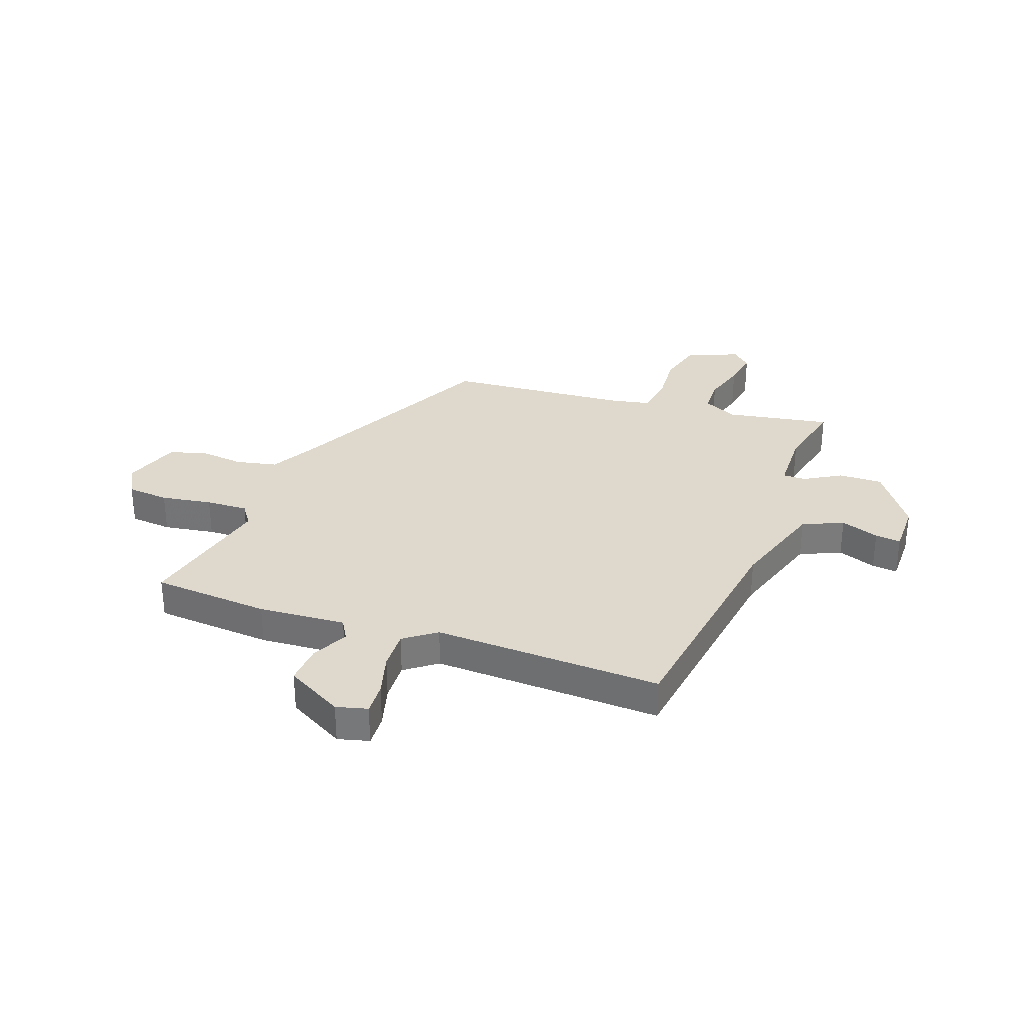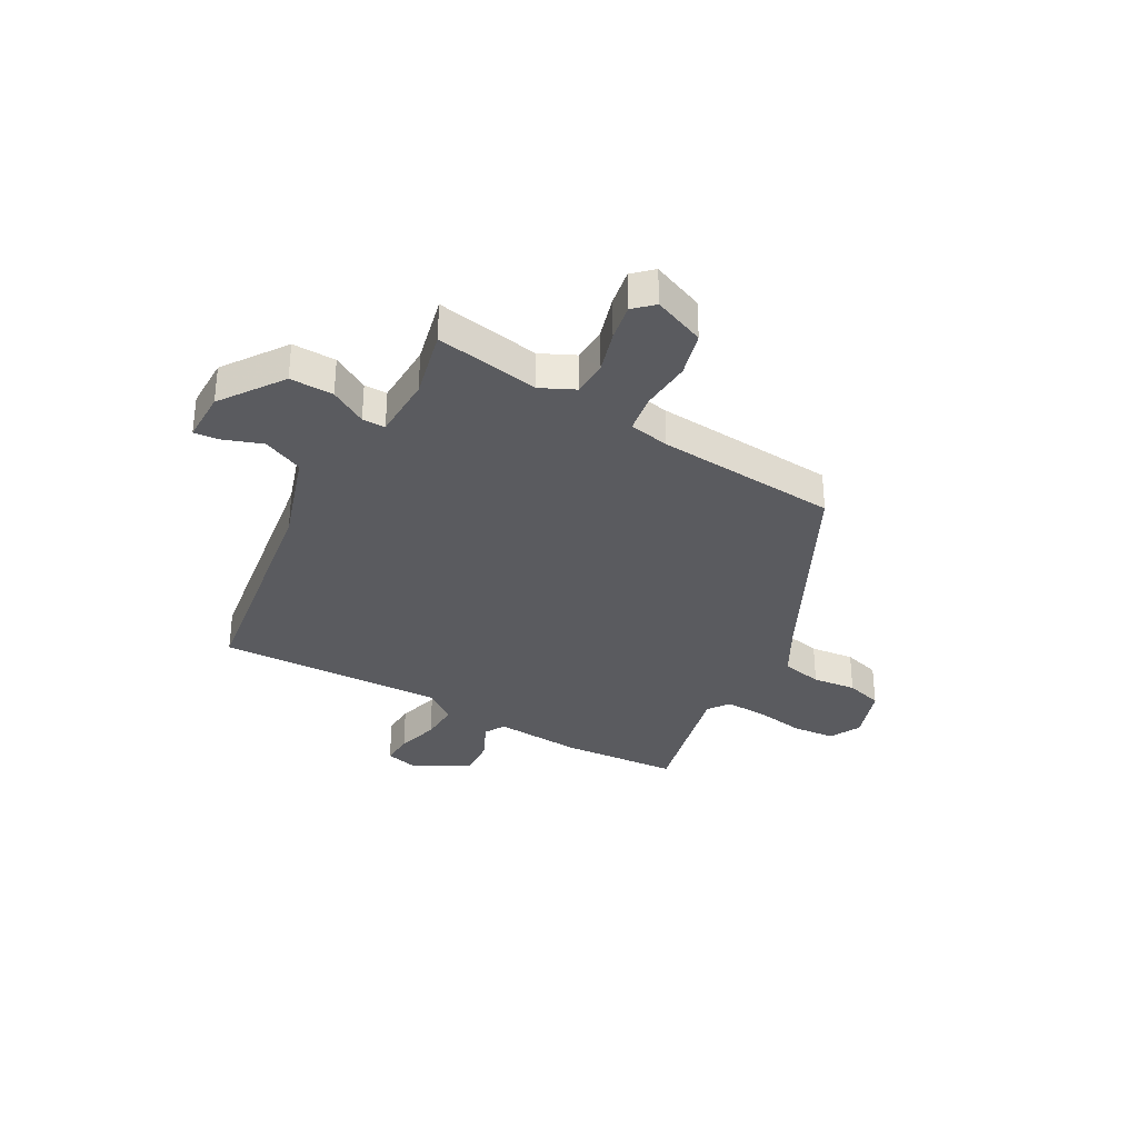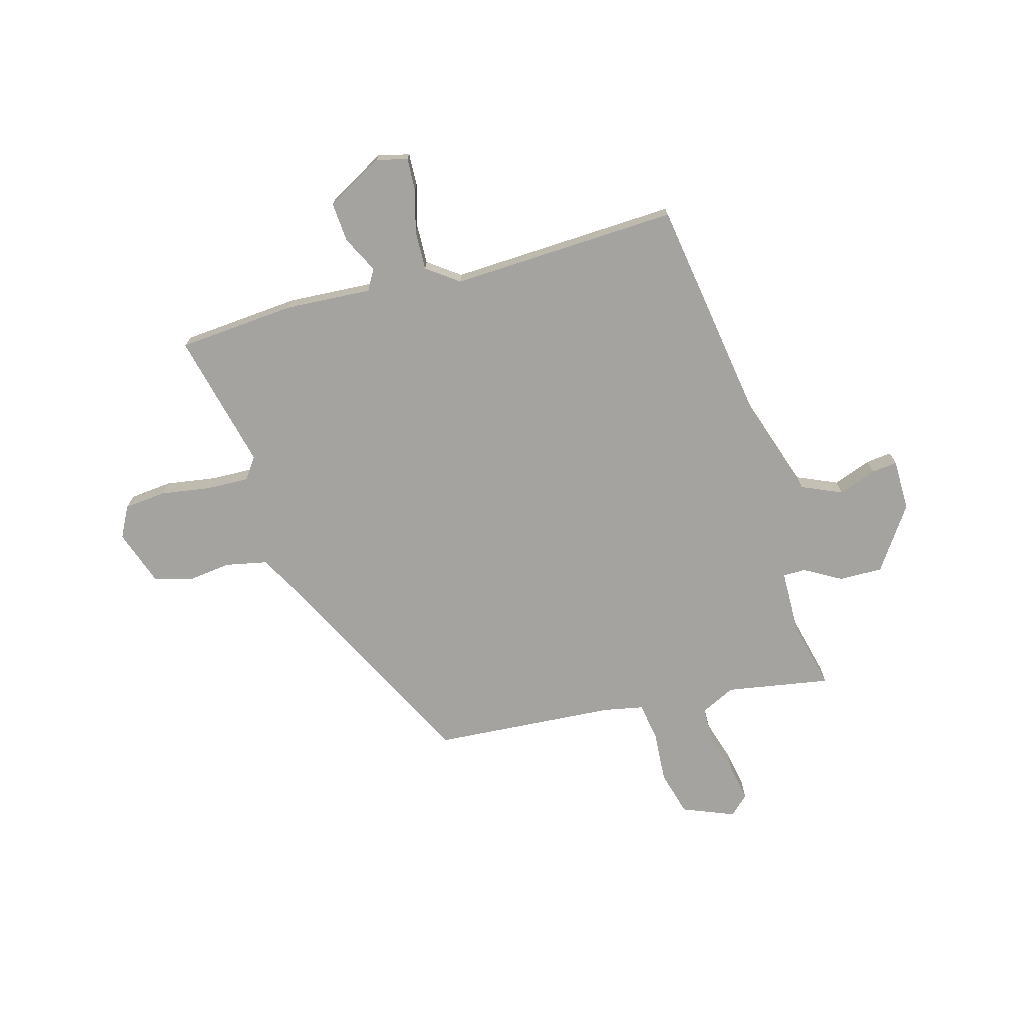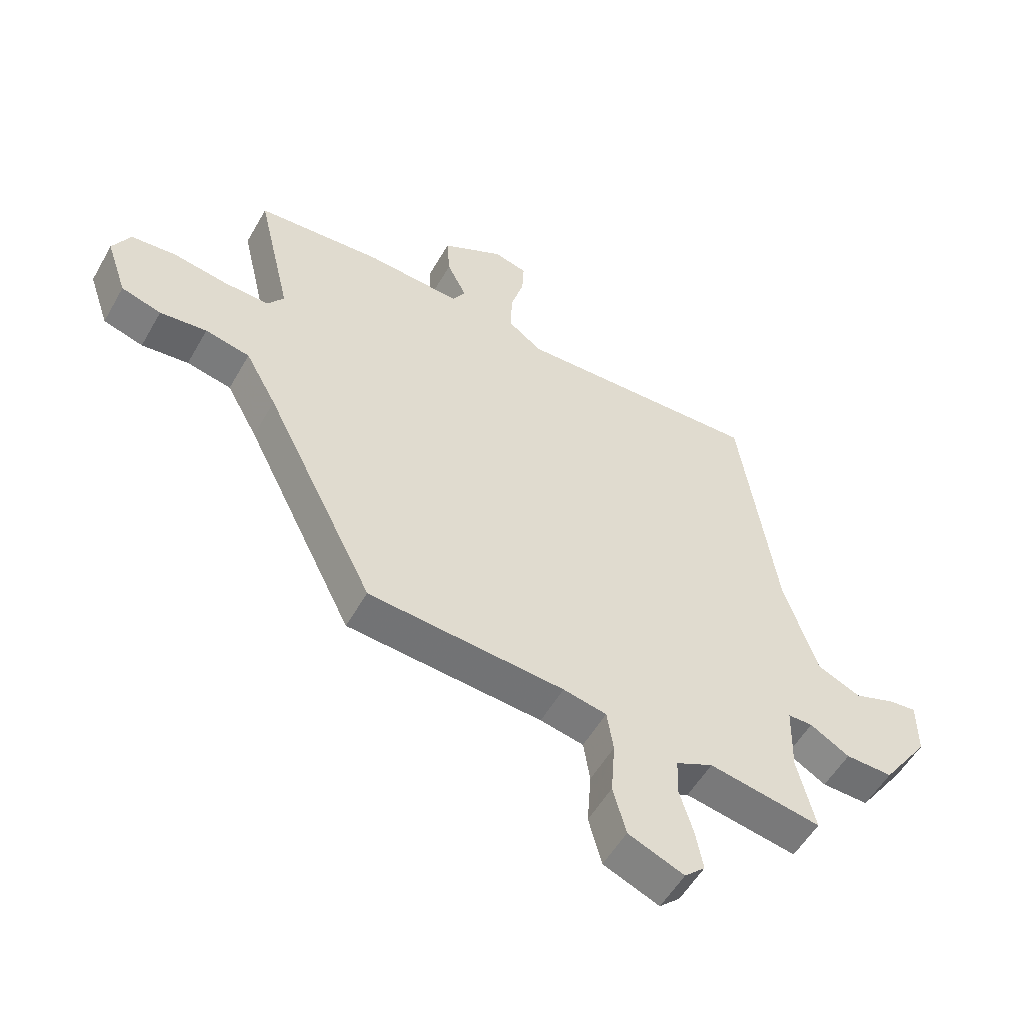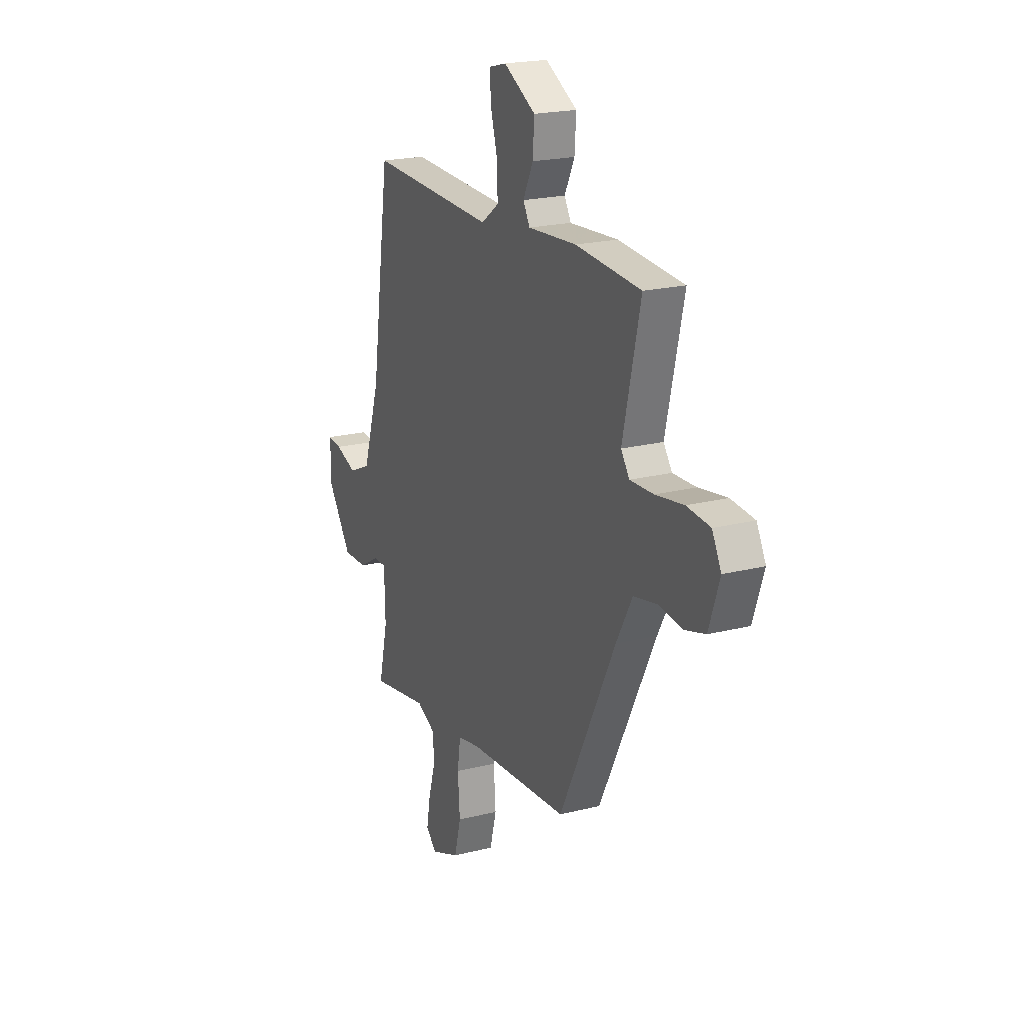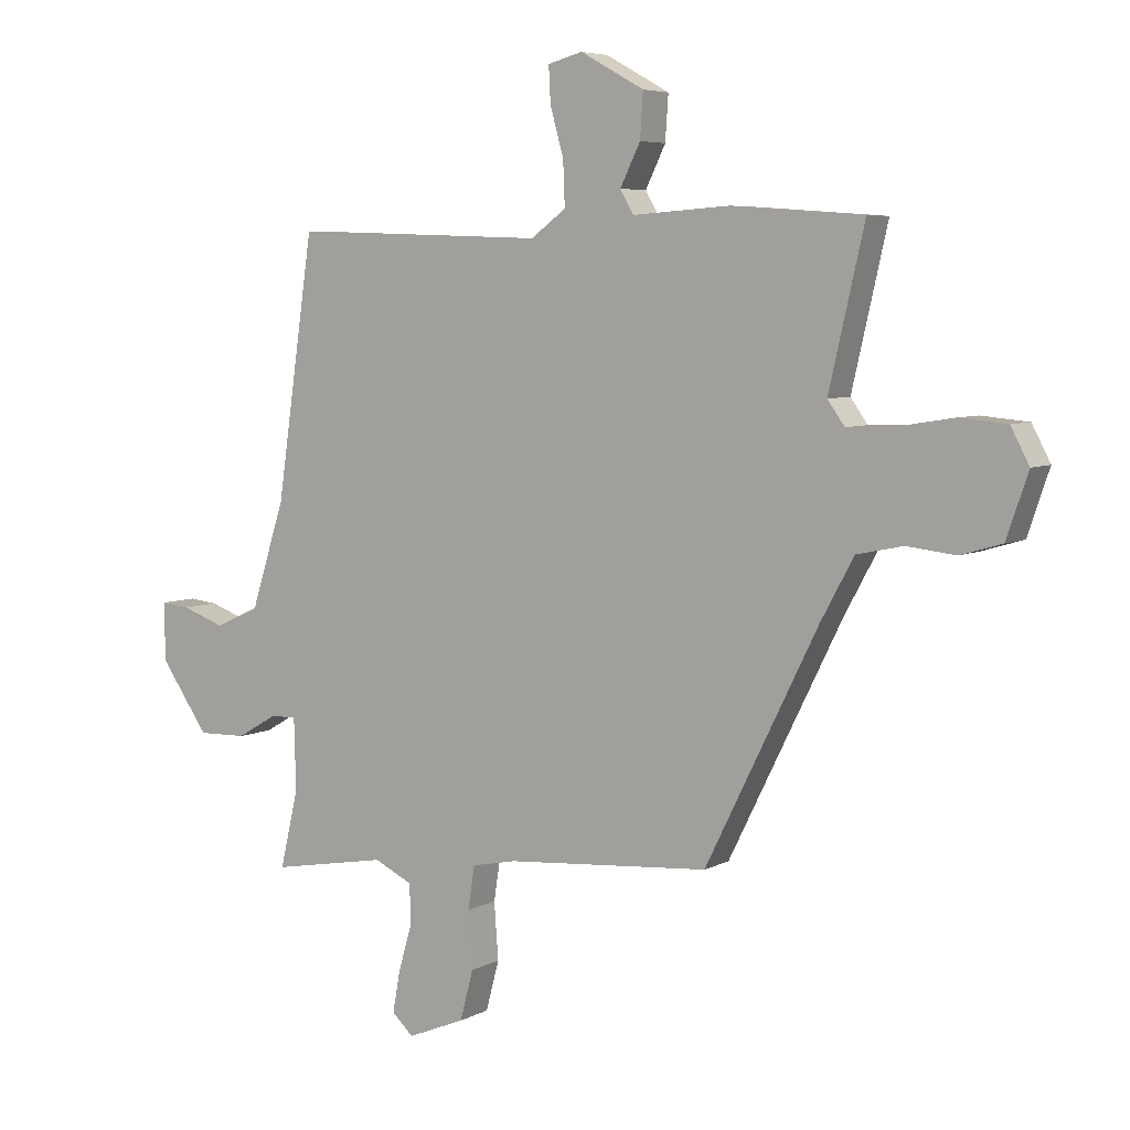
<metadata>
{"format":"obj","ext":"obj","renderer":"f3d","projection":"perspective","resolution":1024,"background":"white","views":[{"elev":31.9,"azim":19.9,"up":"+Y"},{"elev":-33.2,"azim":150.8,"up":"+Y"},{"elev":-72.8,"azim":16.0,"up":"+Y"},{"elev":-54.2,"azim":-29.2,"up":"+Z"},{"elev":20.6,"azim":-114.6,"up":"+Z"},{"elev":5.8,"azim":-146.8,"up":"+Z"}]}
</metadata>
<code>
v 0.484 0.07 -0.534
v 0.293 0.07 -0.5
v 0.23 0.07 -0.53
v 0.228 0.07 -0.595
v 0.251 0.07 -0.673
v 0.263 0.07 -0.74
v 0.228 0.07 -0.773
v 0.133 0.07 -0.734
v 0.111 0.07 -0.651
v 0.118 0.07 -0.558
v 0.107 0.07 -0.487
v 0.033 0.07 -0.472
v -0.301 0.07 -0.446
v -0.487 0.07 -0.071
v -0.54 0.07 0.026
v -0.616 0.07 0.042
v -0.696 0.07 0.033
v -0.764 0.07 0.053
v -0.799 0.07 0.156
v -0.769 0.07 0.213
v -0.692 0.07 0.22
v -0.599 0.07 0.205
v -0.522 0.07 0.202
v -0.494 0.07 0.241
v -0.552 0.07 0.493
v -0.337 0.07 0.509
v -0.177 0.07 0.498
v -0.155 0.07 0.536
v -0.188 0.07 0.603
v -0.193 0.07 0.676
v -0.088 0.07 0.734
v -0.031 0.07 0.719
v -0.034 0.07 0.66
v -0.056 0.07 0.582
v -0.059 0.07 0.509
v -0.001 0.07 0.466
v 0.417 0.07 0.481
v 0.479 0.07 0.056
v 0.535 0.07 -0.118
v 0.609 0.07 -0.151
v 0.679 0.07 -0.126
v 0.726 0.07 -0.121
v 0.726 0.07 -0.216
v 0.646 0.07 -0.33
v 0.566 0.07 -0.328
v 0.499 0.07 -0.289
v 0.457 0.07 -0.289
v 0.454 0.07 -0.406
v 0.484 0 -0.534
v 0.293 0 -0.5
v 0.23 0 -0.53
v 0.228 0 -0.595
v 0.251 0 -0.673
v 0.263 0 -0.74
v 0.228 0 -0.773
v 0.133 0 -0.734
v 0.111 0 -0.651
v 0.118 0 -0.558
v 0.107 0 -0.487
v 0.033 0 -0.472
v -0.301 0 -0.446
v -0.487 0 -0.071
v -0.54 0 0.026
v -0.616 0 0.042
v -0.696 0 0.033
v -0.764 0 0.053
v -0.799 0 0.156
v -0.769 0 0.213
v -0.692 0 0.22
v -0.599 0 0.205
v -0.522 0 0.202
v -0.494 0 0.241
v -0.552 0 0.493
v -0.337 0 0.509
v -0.177 0 0.498
v -0.155 0 0.536
v -0.188 0 0.603
v -0.193 0 0.676
v -0.088 0 0.734
v -0.031 0 0.719
v -0.034 0 0.66
v -0.056 0 0.582
v -0.059 0 0.509
v -0.001 0 0.466
v 0.417 0 0.481
v 0.479 0 0.056
v 0.535 0 -0.118
v 0.609 0 -0.151
v 0.679 0 -0.126
v 0.726 0 -0.121
v 0.726 0 -0.216
v 0.646 0 -0.33
v 0.566 0 -0.328
v 0.499 0 -0.289
v 0.457 0 -0.289
v 0.454 0 -0.406
f 44 45 46
f 43 44 46
f 42 43 46
f 41 42 46
f 40 41 46
f 39 40 46 47
f 38 39 47
f 36 37 38 47
f 35 36 47 48
f 32 33 34
f 31 32 34
f 30 31 34
f 29 30 34
f 28 29 34
f 27 28 34 35
f 24 25 26 27
f 48 1 2
f 35 48 2
f 27 35 2
f 24 27 2
f 23 24 2
f 20 21 22
f 19 20 22
f 18 19 22
f 17 18 22
f 16 17 22
f 15 16 22 23
f 12 13 14
f 15 23 2
f 14 15 2
f 12 14 2
f 11 12 2
f 8 9 10
f 7 8 10
f 6 7 10
f 5 6 10
f 4 5 10
f 3 4 10 11
f 2 3 11
f 94 93 92
f 94 92 91
f 94 91 90
f 94 90 89
f 94 89 88
f 95 94 88 87
f 95 87 86
f 95 86 85 84
f 96 95 84 83
f 82 81 80
f 82 80 79
f 82 79 78
f 82 78 77
f 82 77 76
f 83 82 76 75
f 75 74 73 72
f 50 49 96
f 50 96 83
f 50 83 75
f 50 75 72
f 50 72 71
f 70 69 68
f 70 68 67
f 70 67 66
f 70 66 65
f 70 65 64
f 71 70 64 63
f 62 61 60
f 50 71 63
f 50 63 62
f 50 62 60
f 50 60 59
f 58 57 56
f 58 56 55
f 58 55 54
f 58 54 53
f 58 53 52
f 59 58 52 51
f 59 51 50
f 1 49 50 2
f 2 50 51 3
f 3 51 52 4
f 4 52 53 5
f 5 53 54 6
f 6 54 55 7
f 7 55 56 8
f 8 56 57 9
f 9 57 58 10
f 10 58 59 11
f 11 59 60 12
f 12 60 61 13
f 13 61 62 14
f 14 62 63 15
f 15 63 64 16
f 16 64 65 17
f 17 65 66 18
f 18 66 67 19
f 19 67 68 20
f 20 68 69 21
f 21 69 70 22
f 22 70 71 23
f 23 71 72 24
f 24 72 73 25
f 25 73 74 26
f 26 74 75 27
f 27 75 76 28
f 28 76 77 29
f 29 77 78 30
f 30 78 79 31
f 31 79 80 32
f 32 80 81 33
f 33 81 82 34
f 34 82 83 35
f 35 83 84 36
f 36 84 85 37
f 37 85 86 38
f 38 86 87 39
f 39 87 88 40
f 40 88 89 41
f 41 89 90 42
f 42 90 91 43
f 43 91 92 44
f 44 92 93 45
f 45 93 94 46
f 46 94 95 47
f 47 95 96 48
f 48 96 49 1

</code>
